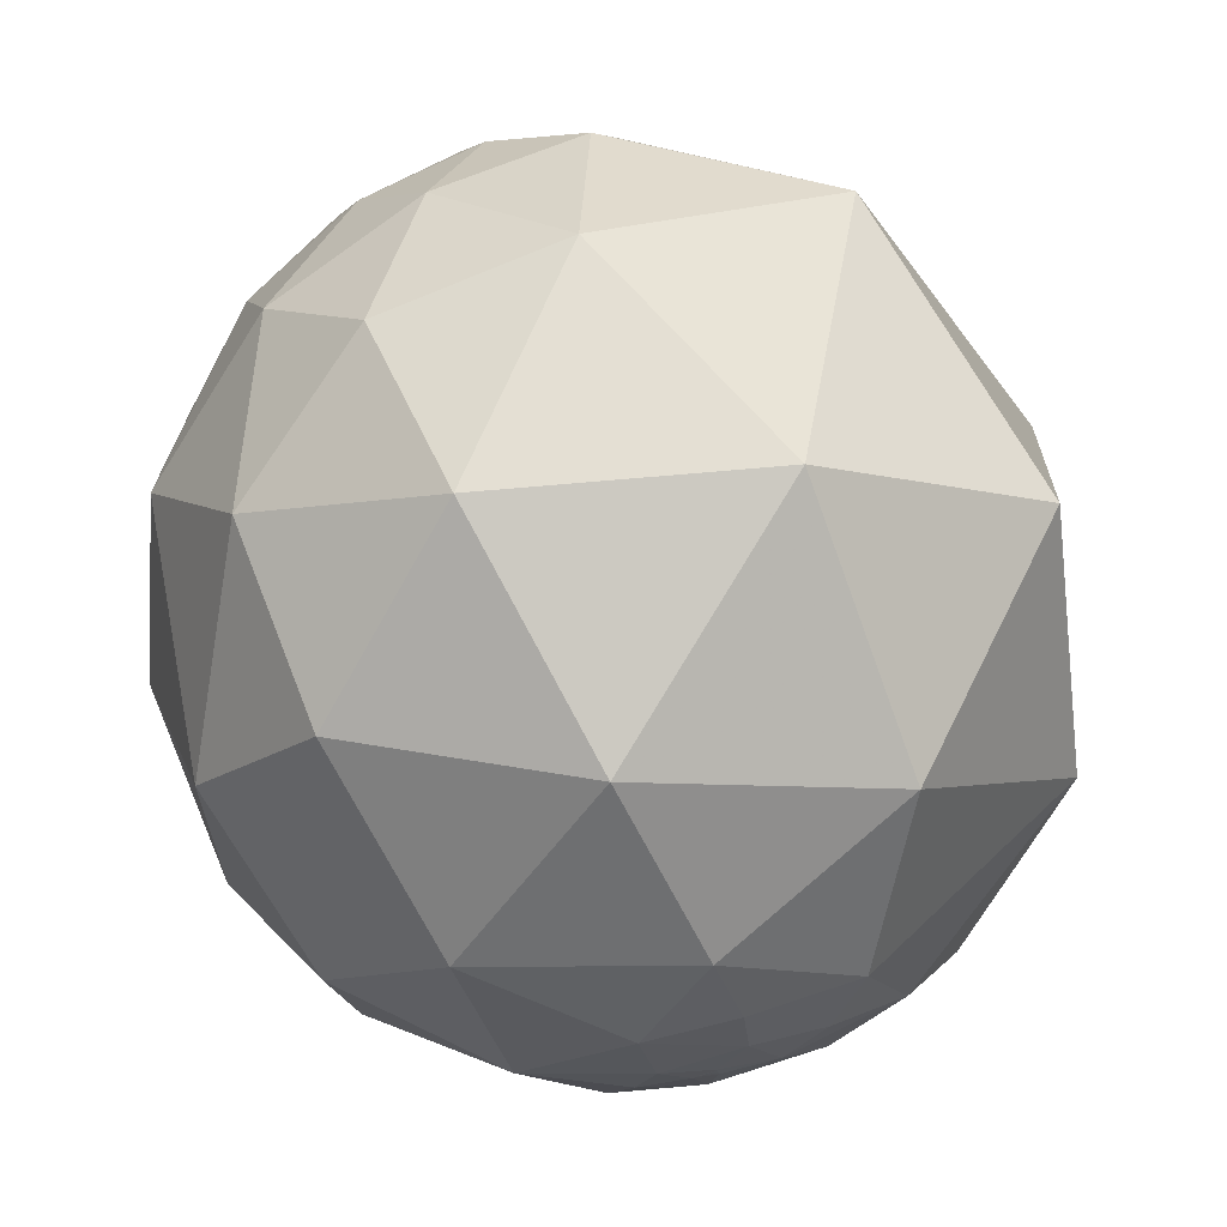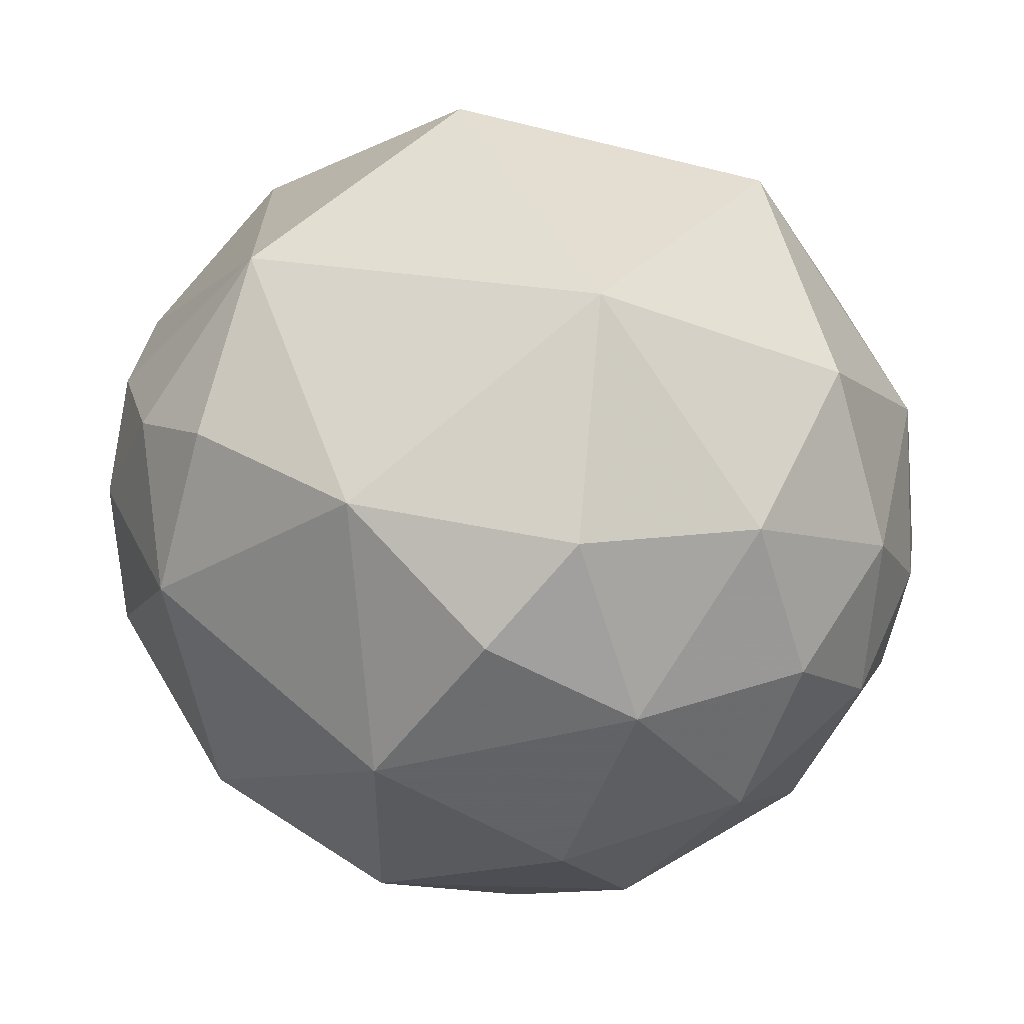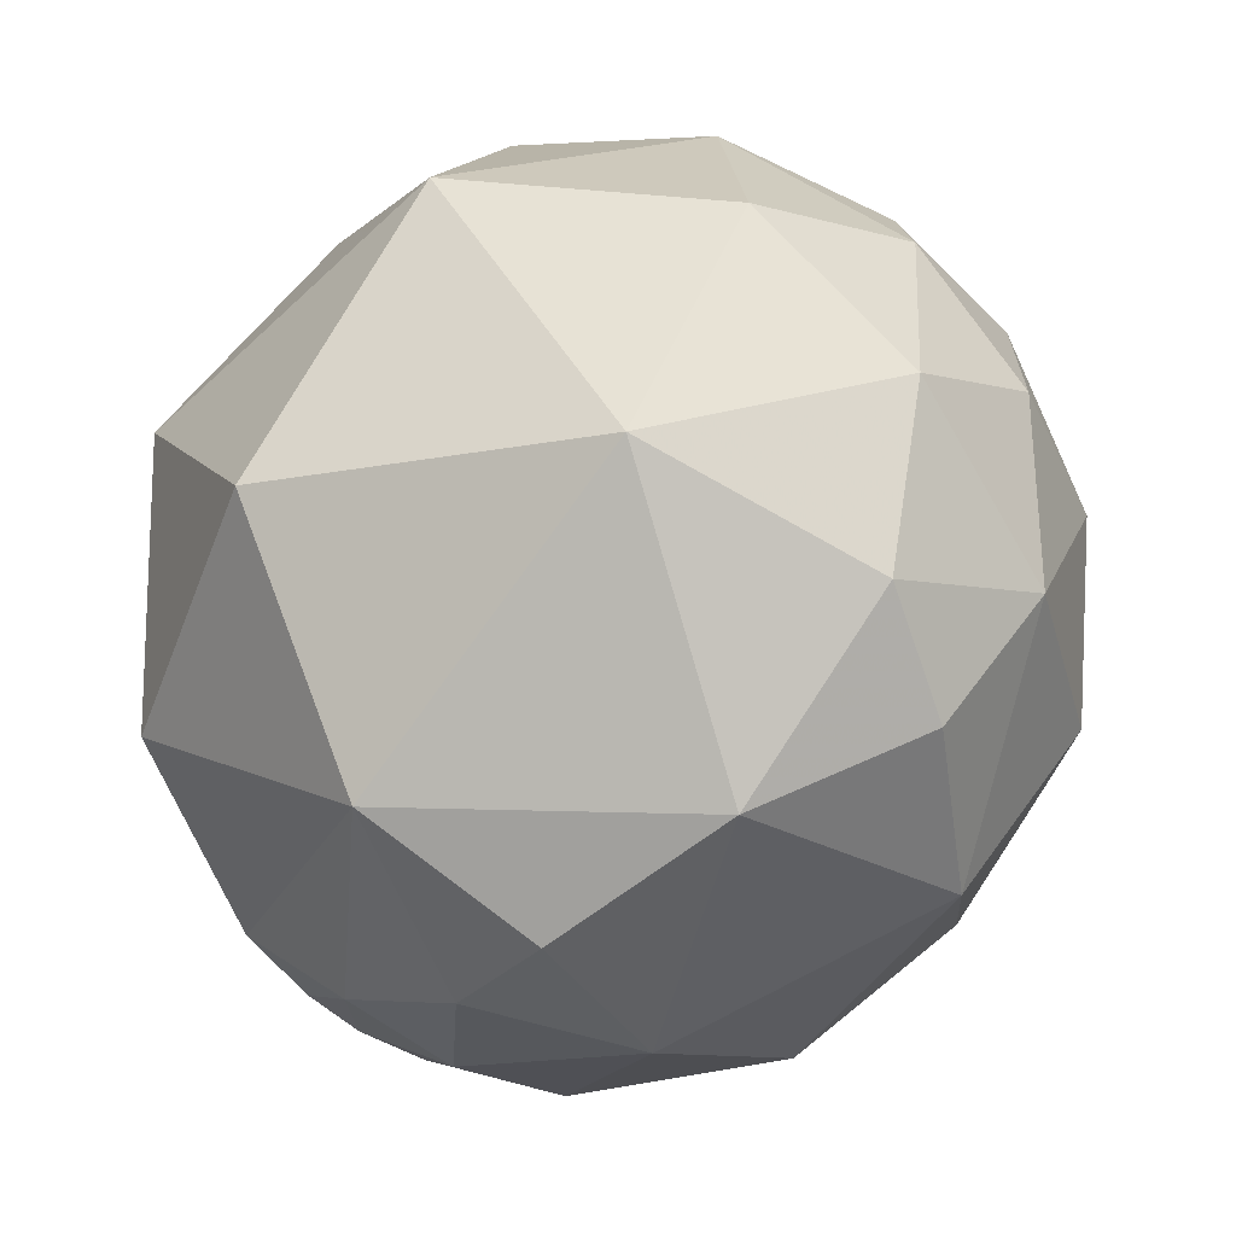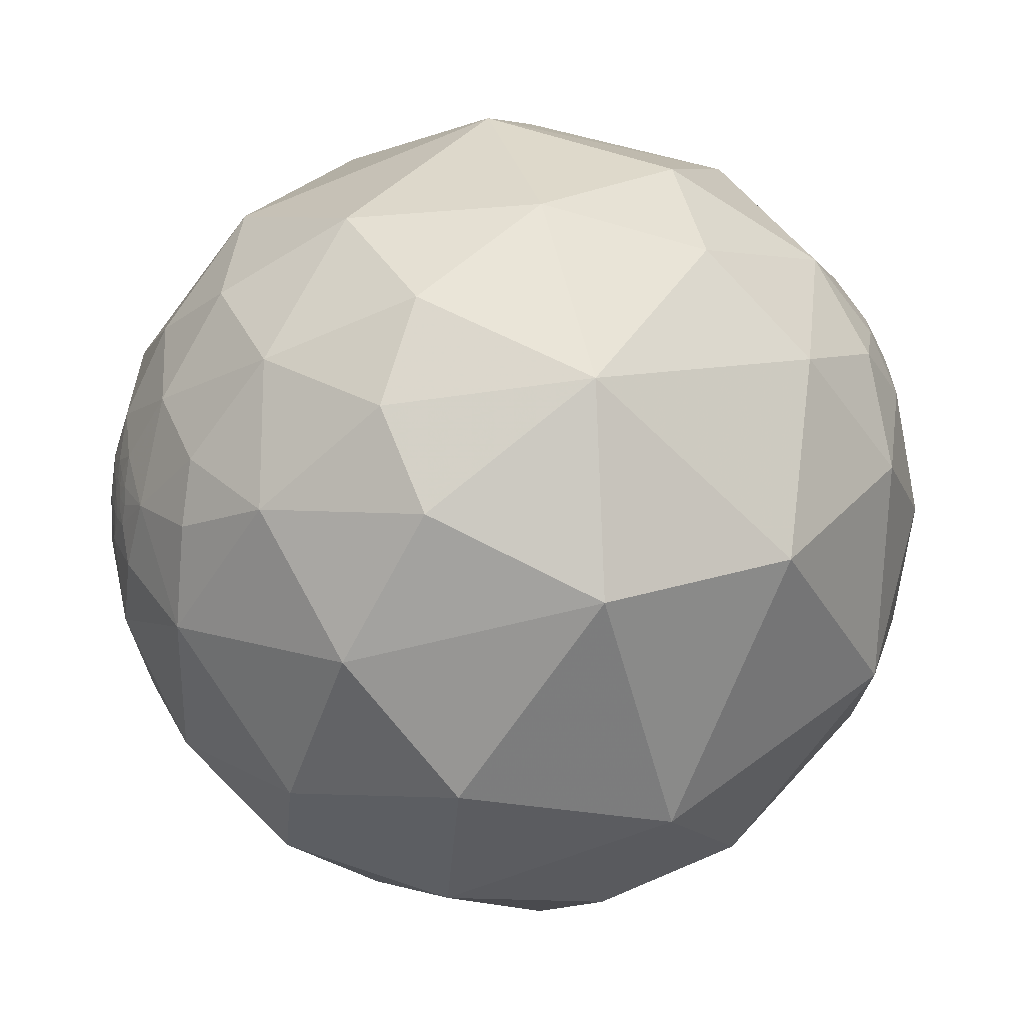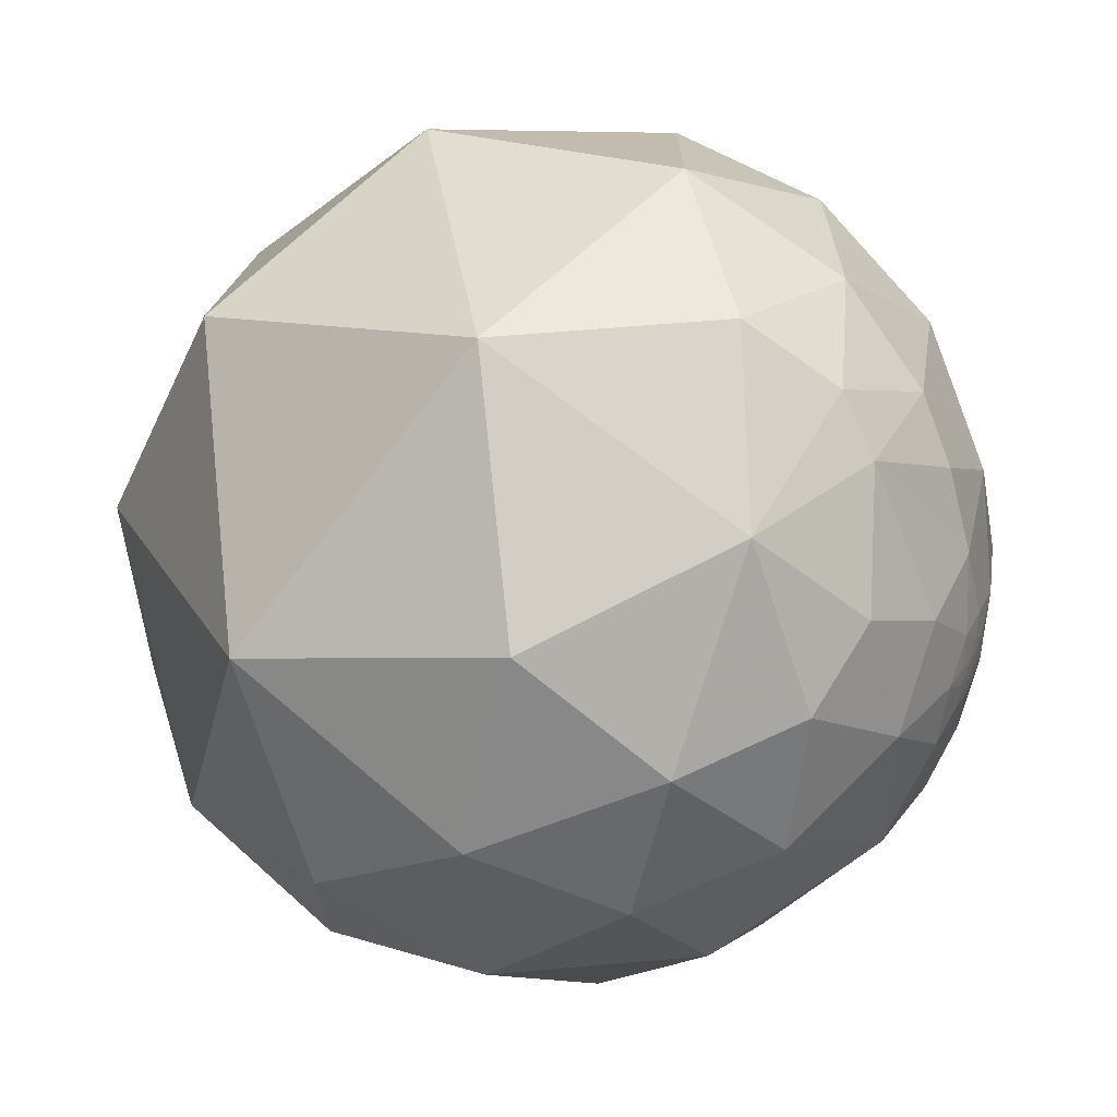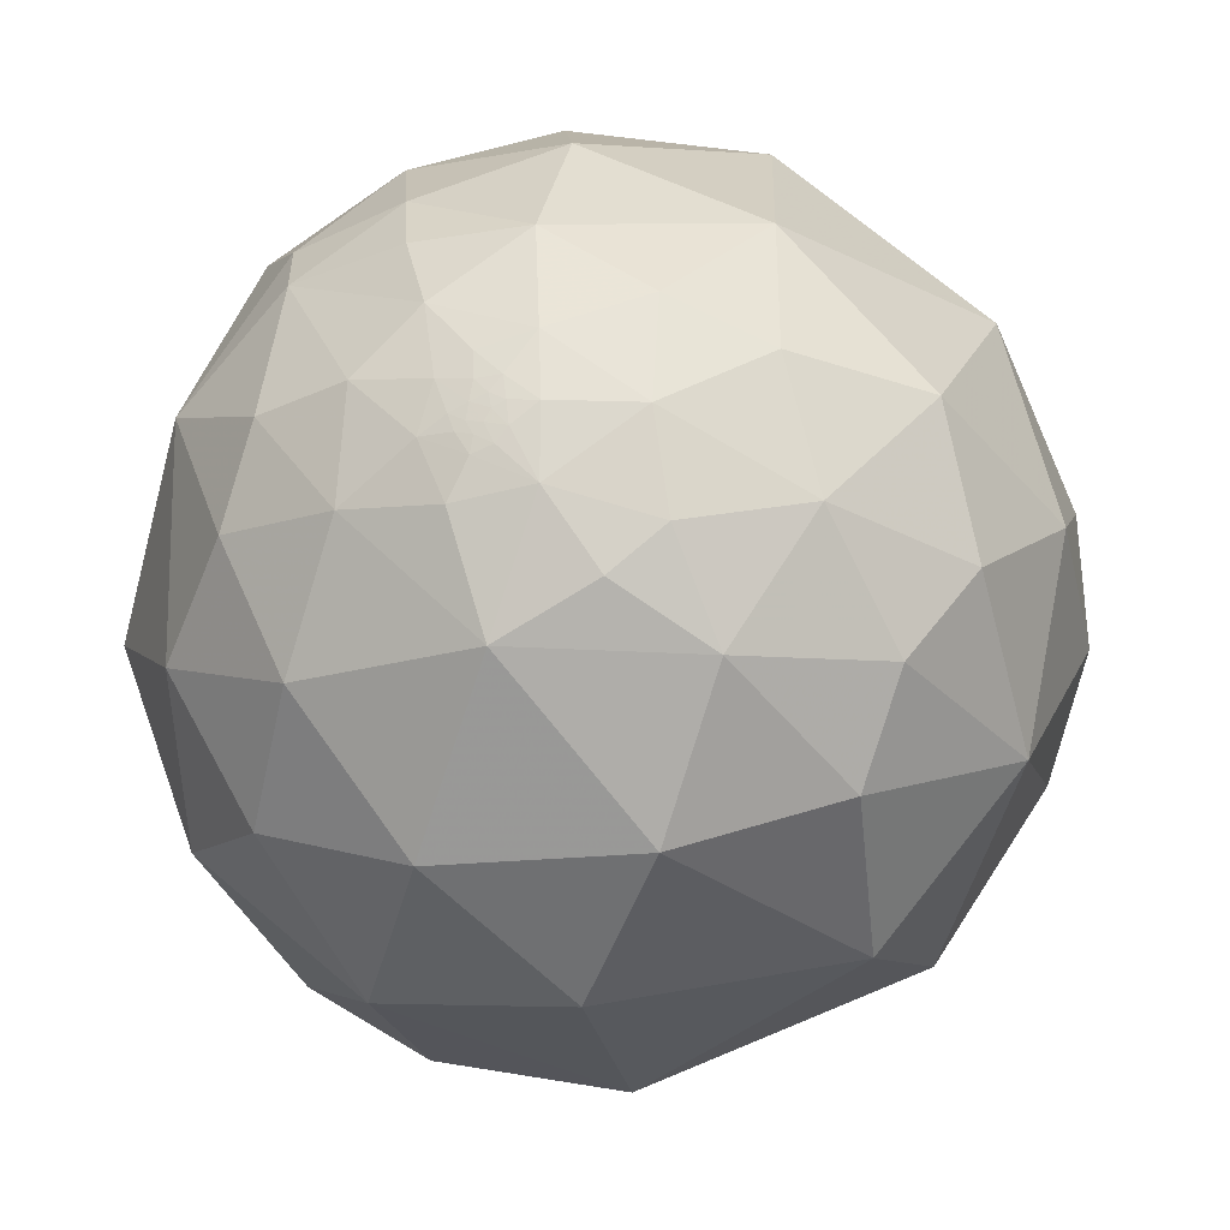
<metadata>
{"format":"obj","ext":"obj","renderer":"f3d","projection":"perspective","resolution":1024,"background":"white","views":[{"elev":78.4,"azim":48.2,"up":"+Z"},{"elev":-36.4,"azim":153.2,"up":"+Z"},{"elev":53.4,"azim":114.6,"up":"+Y"},{"elev":-49.6,"azim":-10.9,"up":"+Z"},{"elev":4.8,"azim":-154.1,"up":"+Z"},{"elev":-35.2,"azim":-72.1,"up":"+Z"}]}
</metadata>
<code>
v -0.9649 -0.1728 0.1978
v -0.9729 0.08418 0.2151
v 0.3551 -0.3484 0.8675
v 0.3761 -0.7702 0.5151
v -0.2341 -0.9044 0.3568
v 0.7056 -0.406 0.5808
v -0.5451 -0.8365 -0.05555
v -0.1248 -0.9871 -0.1002
v -0.0822 -0.6798 0.7288
v -0.515 -0.52 0.6814
v -0.4513 0.2944 0.8424
v -0.2098 -0.2185 0.953
v -0.6061 -0.1035 0.7886
v -0.7709 0.1796 0.6111
v 0.1674 0.2875 0.943
v -0.6722 0.5181 0.5289
v -0.1933 0.812 -0.5506
v -0.3591 0.9243 -0.1296
v 0.2687 0.9497 -0.161
v 0.2084 0.7205 -0.6615
v 0.3118 0.4814 -0.8192
v -0.0666 0.4668 -0.8819
v -0.449 0.5572 -0.6985
v -0.4788 0.2152 -0.8511
v -0.4237 -0.2386 -0.8738
v -0.7877 -0.03225 -0.6152
v -0.1205 0.009428 -0.9927
v -0.7252 0.388 -0.5688
v 0.7103 -0.5953 0.3756
v 0.4902 0.6893 0.5336
v 0.7248 0.08596 0.6835
v 0.261 -0.9563 -0.1315
v 0.01828 -0.8494 -0.5275
v 0.5305 -0.8029 -0.2719
v 0.3823 0.06978 -0.9214
v 0.6565 0.5046 -0.5606
v 0.8675 -0.07493 -0.4918
v 0.9871 -0.1174 0.1091
v 0.9105 -0.39 0.1375
v 0.9534 -0.2841 -0.1016
v 0.9888 0.05126 -0.1402
v 0.8927 0.4396 0.09888
v 0.9087 -0.1825 0.3755
v 0.7248 -0.687 -0.05111
v 0.5789 -0.8053 0.1282
v -0.7999 -0.5945 -0.08204
v -0.8973 -0.3775 -0.2288
v -0.7696 -0.5859 0.254
v -0.9169 -0.399 0.01181
v -0.9203 0.1105 0.3753
v -0.8406 0.3811 0.385
v -0.6016 0.6971 -0.3899
v -0.8226 0.4984 -0.2737
v 0.8422 -0.5053 0.1881
v 0.8222 -0.5493 0.1489
v 0.849 -0.5277 0.02694
v -0.6489 -0.4293 -0.6282
v -0.4282 -0.7106 -0.5583
v -0.3045 -0.5875 -0.7498
v -0.8097 -0.2587 -0.5267
v -0.8137 -0.3838 -0.4365
v 0.8092 -0.4148 0.4161
v 0.1041 -0.5044 -0.8572
v 0.5246 -0.5362 -0.6613
v 0.8024 -0.5317 -0.2711
v -0.8299 -0.197 0.522
v -0.2431 0.8368 0.4906
v 0.9217 0.2562 -0.2911
v 0.1928 -0.9674 0.1643
v -0.7524 0.6511 0.09945
v -0.9024 0.3576 0.2406
v -0.6852 -0.6346 -0.3575
v -0.3798 -0.8583 -0.345
v 0.9286 -0.2871 0.2351
v 0.7715 -0.5992 0.2141
v 0.853 -0.4345 0.2891
v 0.7583 -0.6444 0.09889
v -0.989 0.00916 -0.1475
v -0.9844 -0.06545 -0.1636
v -0.999 0.03092 0.03196
v -0.9778 0.1849 -0.09811
v -0.9124 0.4011 -0.08164
v -0.9123 0.2242 -0.3427
v -0.9655 0.04857 -0.2559
v -0.9221 0.004732 -0.3869
v -0.9572 -0.1861 -0.2215
v -0.9561 -0.126 -0.2646
v -0.9506 -0.09735 -0.2949
v -0.9793 -0.1211 -0.1621
v -0.9923 -0.06733 -0.1035
v -0.965 -0.02427 -0.2612
v -0.9746 -0.01367 -0.2236
v -0.9688 -0.1244 -0.2144
v -0.9604 -0.0597 -0.2723
v -0.9498 -0.0498 -0.3089
v -0.9795 -0.1885 -0.07092
v -0.912 -0.1704 -0.3733
v 0.8361 -0.5224 0.1674
v 0.8408 -0.5151 0.1666
v 0.837 -0.5214 0.1663
v 0.8517 -0.5039 0.1435
v 0.8373 -0.5222 0.1621
v 0.8367 -0.5221 0.1652
v 0.8375 -0.5206 0.166
v 0.8371 -0.5214 0.1657
v 0.8369 -0.5217 0.1656
v 0.8371 -0.5213 0.1659
v 0.8372 -0.5213 0.1653
v 0.8372 -0.5211 0.166
v -0.9764 -0.09243 -0.1951
v -0.9644 -0.08015 -0.2519
v -0.9692 -0.0957 -0.2269
v -0.9688 -0.04662 -0.2435
v -0.9766 -0.05506 -0.2078
f 100 104 98
f 101 54 99
f 108 104 109
f 106 107 100
f 102 108 106
f 106 103 102
f 107 108 109
f 99 54 98
f 98 55 102
f 102 55 101
f 106 105 107
f 104 99 98
f 100 109 104
f 101 99 102
f 98 102 103
f 107 109 100
f 103 106 98
f 106 100 98
f 102 99 104
f 104 108 102
f 108 107 105
f 98 54 55
f 108 105 106
f 114 112 110
f 111 112 114
f 94 113 91
f 79 114 110
f 92 113 114
f 110 89 79
f 92 91 113
f 111 114 113
f 94 111 113
f 110 112 93
f 2 80 1
f 3 9 4
f 7 8 5
f 41 40 37
f 10 48 5
f 12 15 11
f 15 67 11
f 16 14 11
f 17 19 20
f 20 21 22
f 22 17 20
f 22 23 17
f 27 25 24
f 83 28 26
f 29 6 4
f 62 6 29
f 31 42 30
f 30 42 19
f 32 8 33
f 37 64 35
f 35 36 37
f 35 21 36
f 31 43 42
f 34 44 45
f 14 16 51
f 52 18 17
f 52 28 53
f 28 83 53
f 54 75 55
f 56 101 55
f 31 15 3
f 9 5 4
f 9 3 12
f 57 58 72
f 60 26 57
f 25 59 57
f 6 31 3
f 65 34 64
f 66 10 13
f 13 14 66
f 63 33 59
f 33 58 59
f 25 27 63
f 45 4 69
f 67 15 30
f 30 19 67
f 18 70 67
f 68 37 36
f 69 8 32
f 71 51 70
f 18 52 70
f 53 82 70
f 46 47 72
f 42 36 19
f 75 54 76
f 43 62 76
f 74 43 76
f 75 45 77
f 29 45 75
f 74 38 43
f 92 114 78
f 83 26 85
f 84 83 85
f 86 87 97
f 87 88 97
f 97 47 86
f 79 89 90
f 87 93 112
f 88 111 94
f 90 80 78
f 78 79 90
f 95 94 91
f 82 81 71
f 2 71 80
f 86 47 96
f 85 26 97
f 60 61 97
f 97 88 95
f 2 1 50
f 4 6 3
f 5 48 7
f 9 10 5
f 12 11 13
f 11 14 13
f 12 3 15
f 11 67 16
f 17 18 19
f 24 25 26
f 26 28 24
f 24 28 23
f 30 15 31
f 32 33 34
f 35 64 63
f 38 39 40
f 38 40 41
f 43 38 42
f 34 45 32
f 46 7 48
f 46 49 47
f 10 9 12
f 50 14 51
f 51 71 50
f 50 71 2
f 52 23 28
f 52 17 23
f 35 63 27
f 35 27 22
f 27 24 22
f 22 24 23
f 22 21 35
f 54 101 39
f 101 56 39
f 61 60 57
f 57 59 58
f 33 63 64
f 26 25 57
f 43 31 6
f 6 62 43
f 1 49 48
f 65 64 37
f 37 40 65
f 65 44 34
f 42 38 41
f 66 48 10
f 50 66 14
f 66 50 1
f 59 25 63
f 69 32 45
f 45 29 4
f 67 70 16
f 19 18 67
f 68 36 42
f 72 73 7
f 69 4 5
f 69 5 8
f 51 16 70
f 71 70 82
f 52 53 70
f 72 58 73
f 33 8 73
f 72 47 61
f 84 91 92
f 8 7 73
f 20 36 21
f 20 19 36
f 40 39 56
f 56 65 40
f 56 44 65
f 55 77 56
f 75 77 55
f 39 38 74
f 76 29 75
f 76 62 29
f 54 39 76
f 76 39 74
f 44 56 77
f 77 45 44
f 78 114 79
f 80 81 78
f 83 81 82
f 83 82 53
f 83 84 81
f 85 95 84
f 87 86 93
f 97 61 47
f 90 89 96
f 96 80 90
f 78 81 84
f 111 88 87
f 87 112 111
f 95 88 94
f 89 93 86
f 86 96 89
f 93 89 110
f 91 84 95
f 71 81 80
f 96 1 80
f 1 96 49
f 47 49 96
f 97 95 85
f 97 26 60
f 37 68 41
f 48 49 46
f 12 13 10
f 57 72 61
f 64 34 33
f 48 66 1
f 41 68 42
f 7 46 72
f 73 58 33
f 92 78 84

</code>
